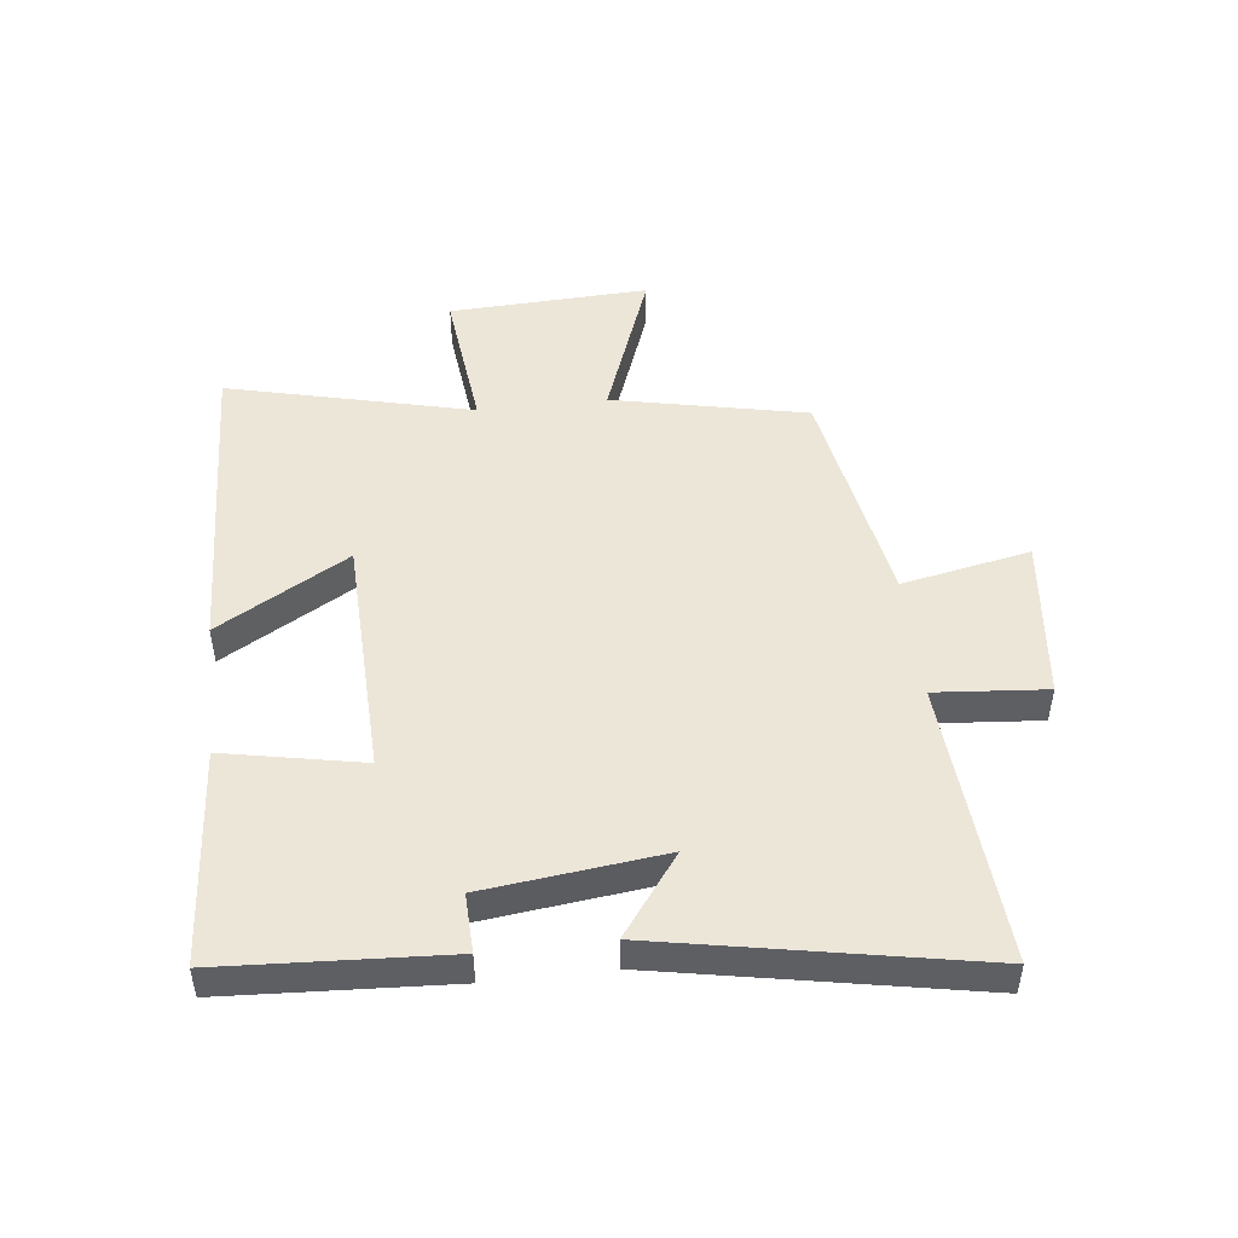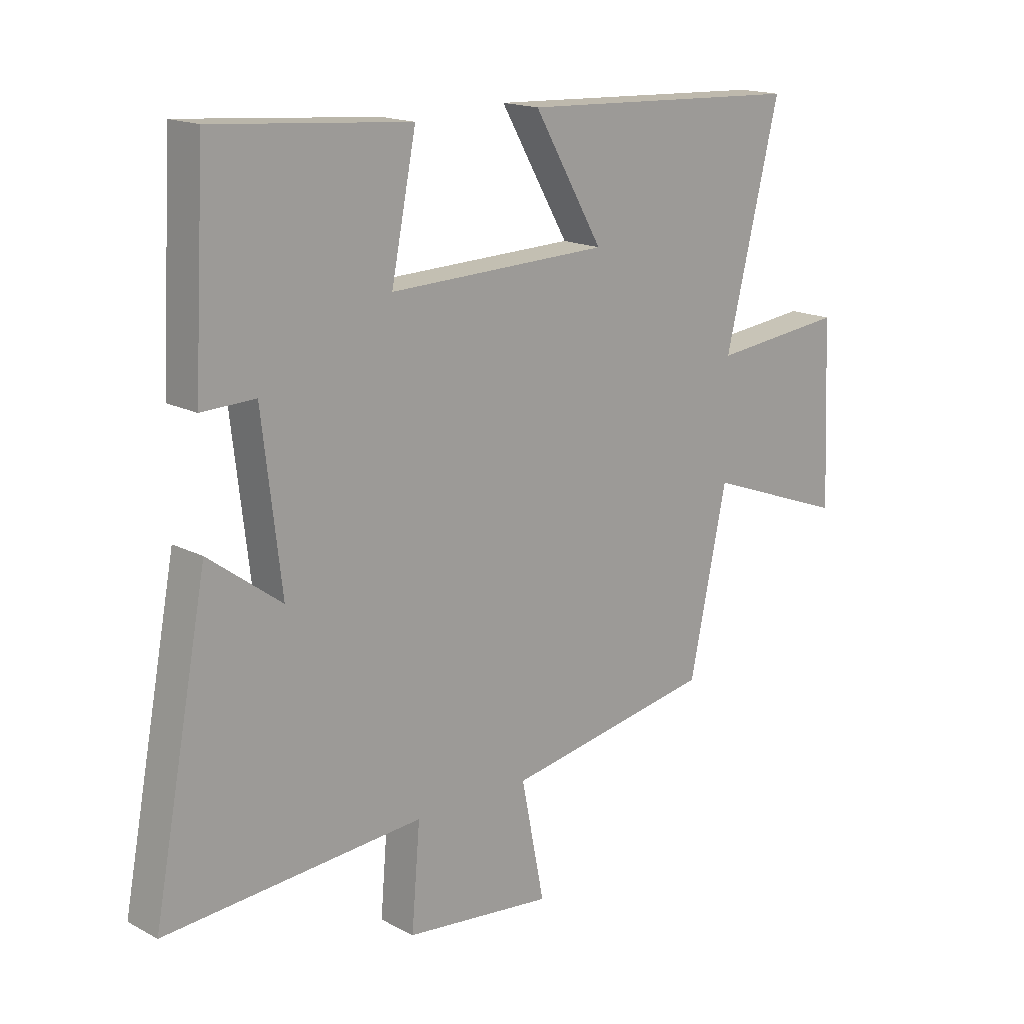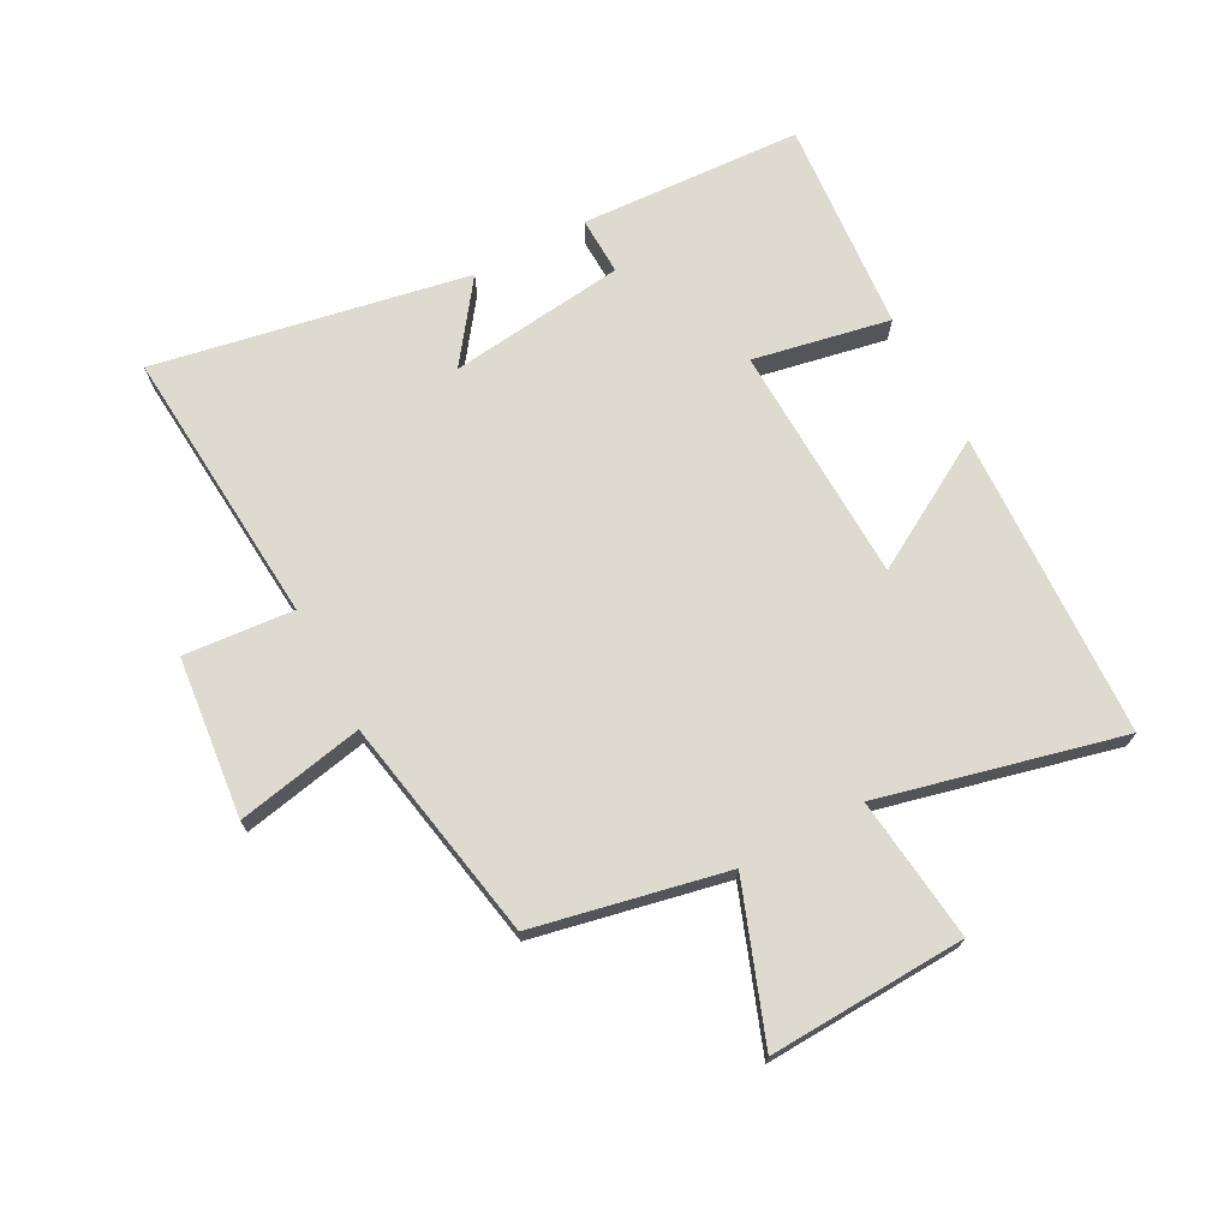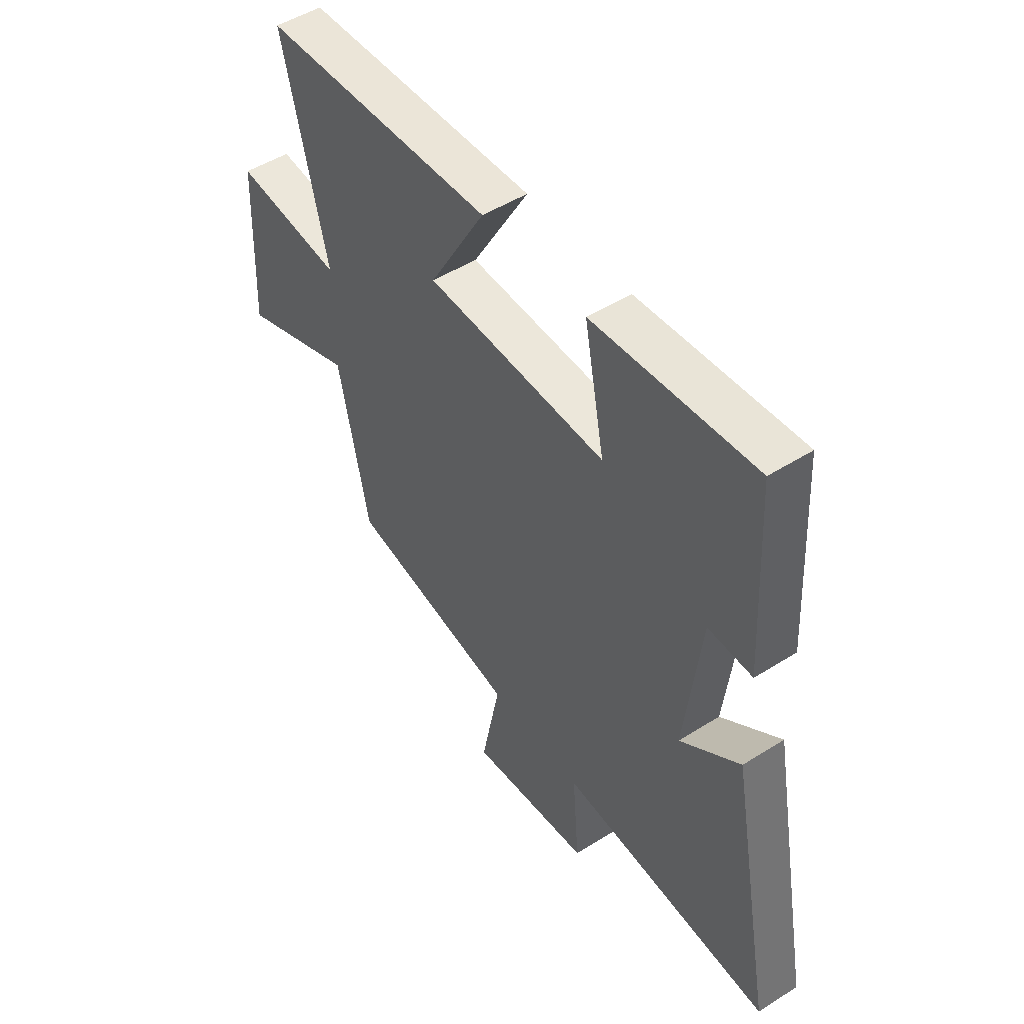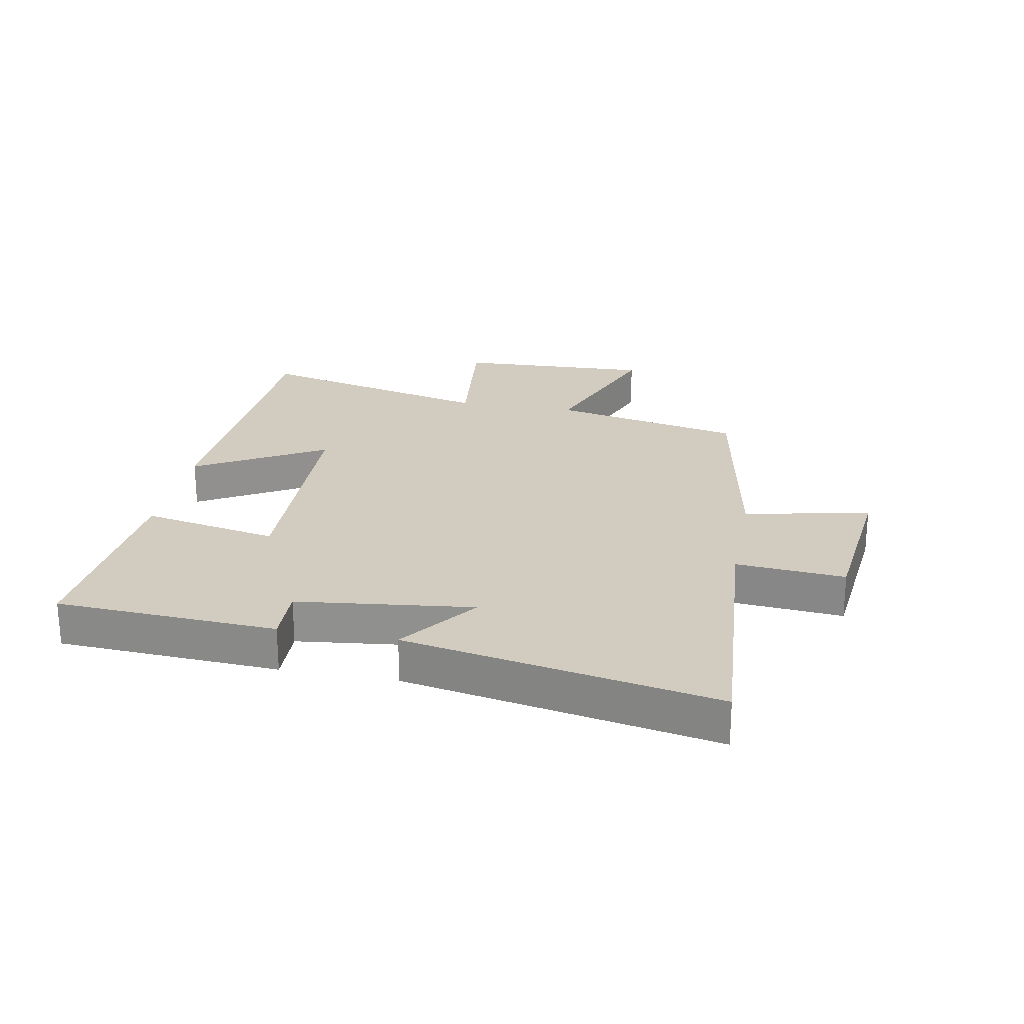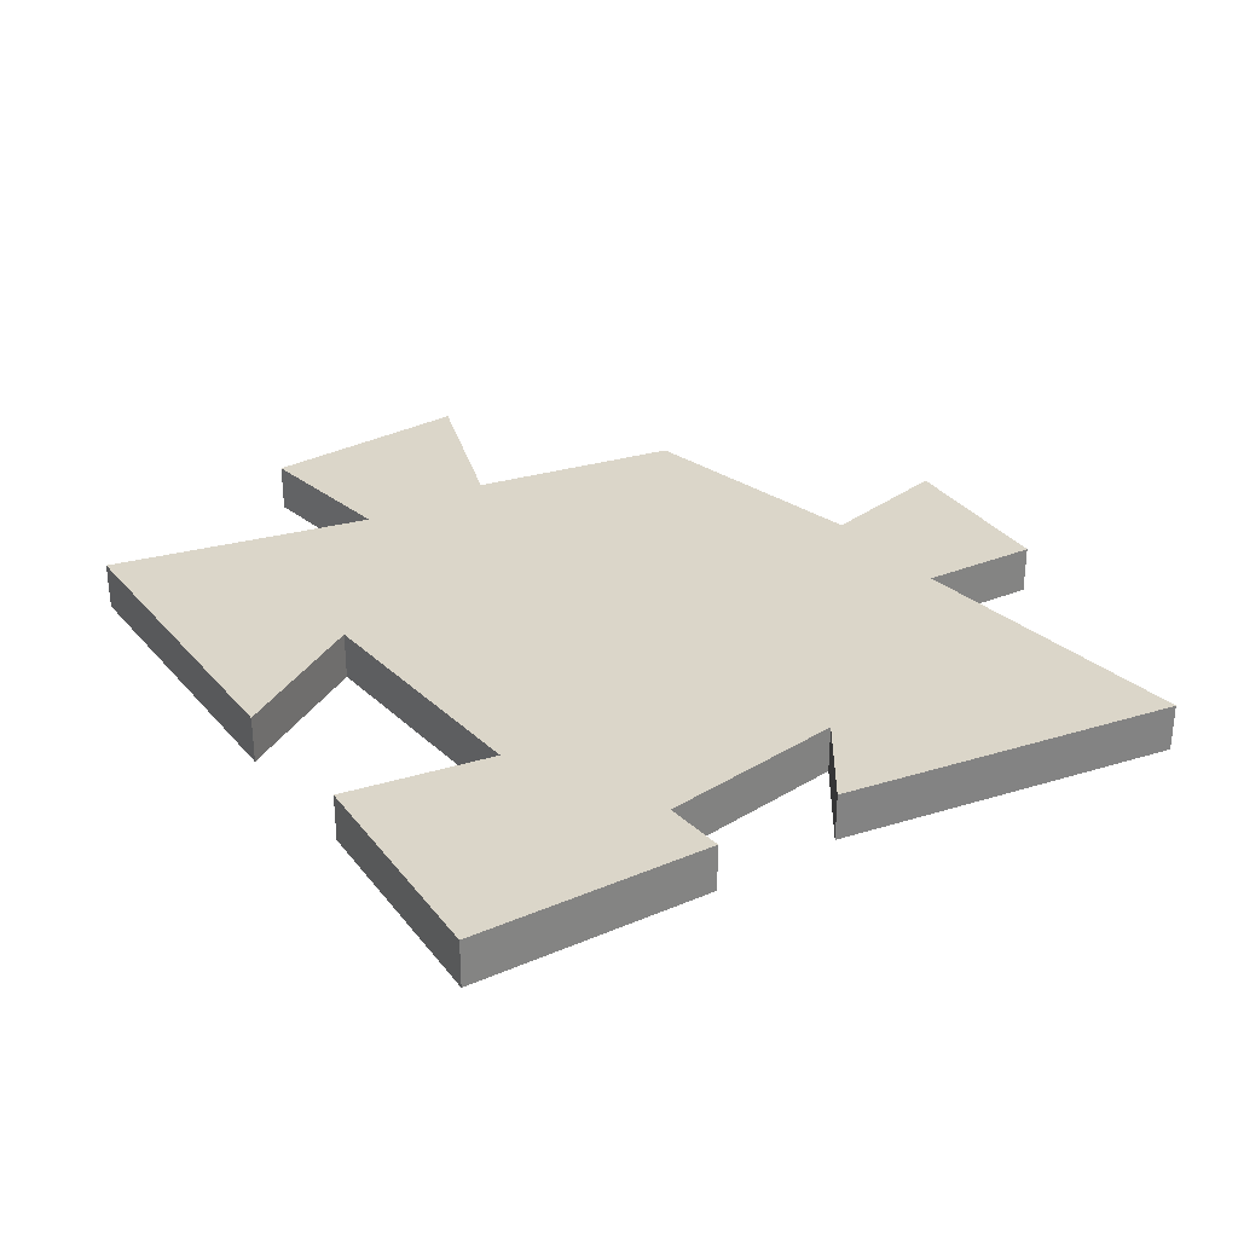
<metadata>
{"format":"obj","ext":"obj","renderer":"f3d","projection":"perspective","resolution":1024,"background":"white","views":[{"elev":48.9,"azim":83.4,"up":"+Y"},{"elev":16.6,"azim":137.0,"up":"+Z"},{"elev":71.0,"azim":-118.2,"up":"+Y"},{"elev":49.4,"azim":55.0,"up":"+Z"},{"elev":23.9,"azim":100.7,"up":"+Y"},{"elev":29.9,"azim":54.9,"up":"+Y"}]}
</metadata>
<code>
v -0.596 0.07 0.478
v -0.092 0.07 0.5
v -0.214 0.07 0.289
v 0.176 0.07 0.277
v 0.132 0.07 0.5
v 0.48 0.07 0.528
v 0.5 0.07 0.166
v 0.405 0.07 0.169
v 0.371 0.07 -0.119
v 0.5 0.07 -0.024
v 0.597 0.07 -0.534
v 0.14 0.07 -0.5
v 0.155 0.07 -0.679
v -0.107 0.07 -0.707
v -0.066 0.07 -0.5
v -0.434 0.07 -0.433
v -0.5 0.07 -0.12
v -0.749 0.07 -0.212
v -0.735 0.07 0.11
v -0.5 0.07 0.084
v -0.596 0 0.478
v -0.092 0 0.5
v -0.214 0 0.289
v 0.176 0 0.277
v 0.132 0 0.5
v 0.48 0 0.528
v 0.5 0 0.166
v 0.405 0 0.169
v 0.371 0 -0.119
v 0.5 0 -0.024
v 0.597 0 -0.534
v 0.14 0 -0.5
v 0.155 0 -0.679
v -0.107 0 -0.707
v -0.066 0 -0.5
v -0.434 0 -0.433
v -0.5 0 -0.12
v -0.749 0 -0.212
v -0.735 0 0.11
v -0.5 0 0.084
f 17 18 19 20
f 15 16 17 20
f 15 20 1
f 12 13 14 15
f 12 15 1
f 9 10 11 12
f 8 9 12
f 5 6 7 8
f 4 5 8
f 3 4 8 12
f 1 2 3
f 1 3 12
f 40 39 38 37
f 40 37 36 35
f 21 40 35
f 35 34 33 32
f 21 35 32
f 32 31 30 29
f 32 29 28
f 28 27 26 25
f 28 25 24
f 32 28 24 23
f 23 22 21
f 32 23 21
f 1 21 22 2
f 2 22 23 3
f 3 23 24 4
f 4 24 25 5
f 5 25 26 6
f 6 26 27 7
f 7 27 28 8
f 8 28 29 9
f 9 29 30 10
f 10 30 31 11
f 11 31 32 12
f 12 32 33 13
f 13 33 34 14
f 14 34 35 15
f 15 35 36 16
f 16 36 37 17
f 17 37 38 18
f 18 38 39 19
f 19 39 40 20
f 20 40 21 1

</code>
